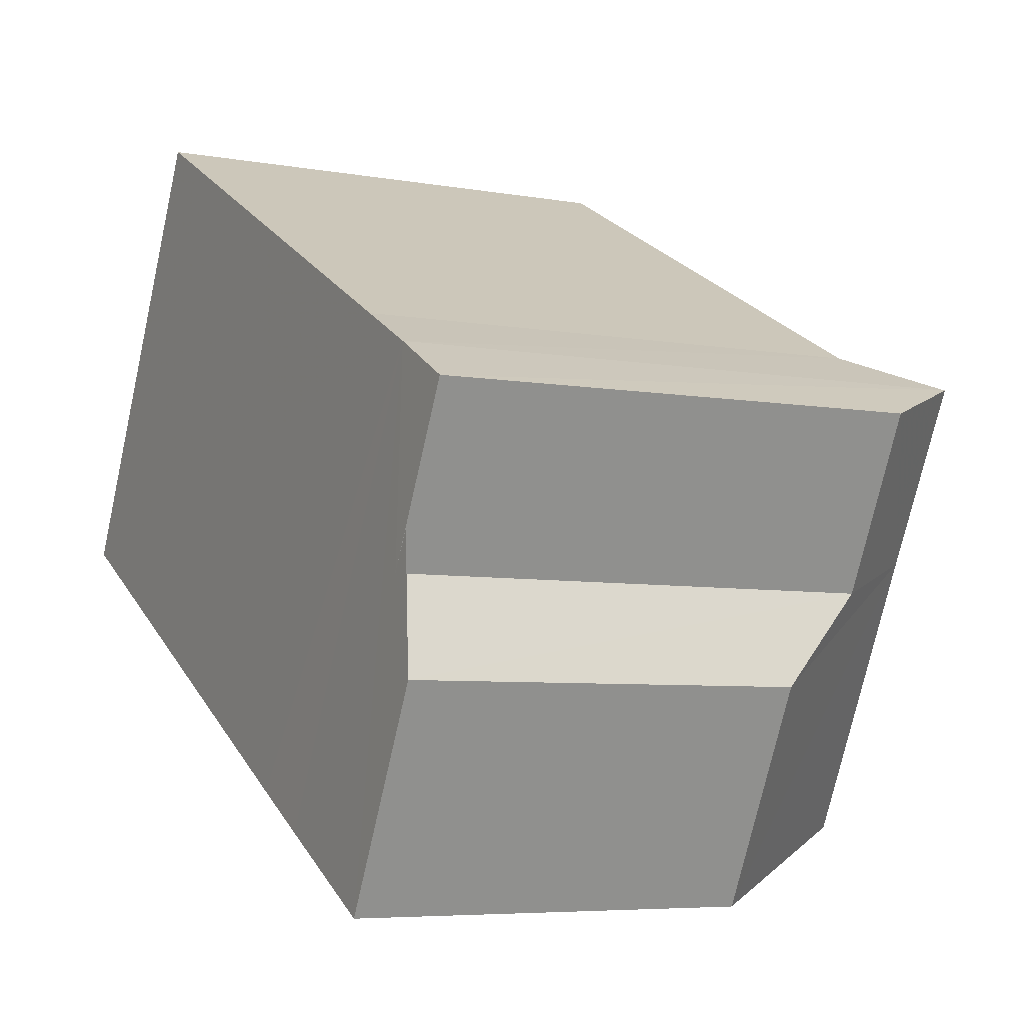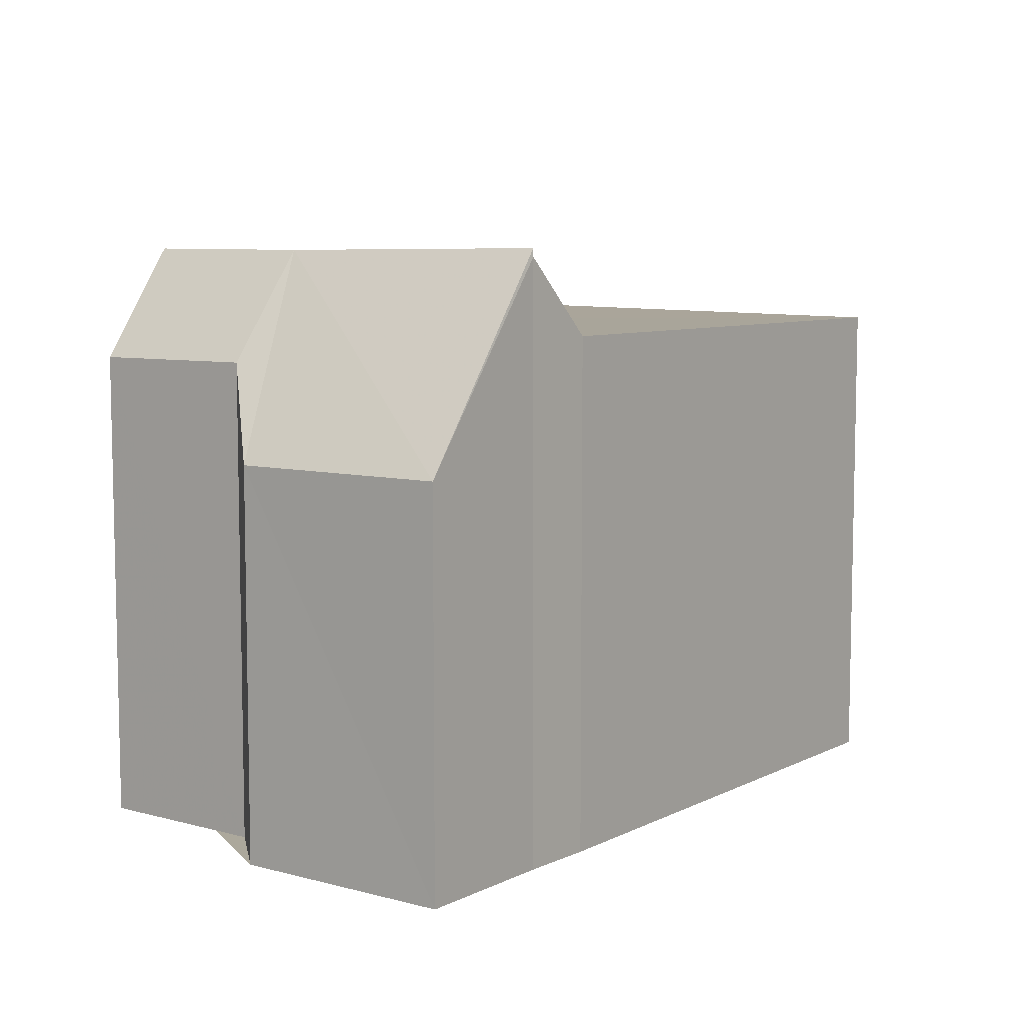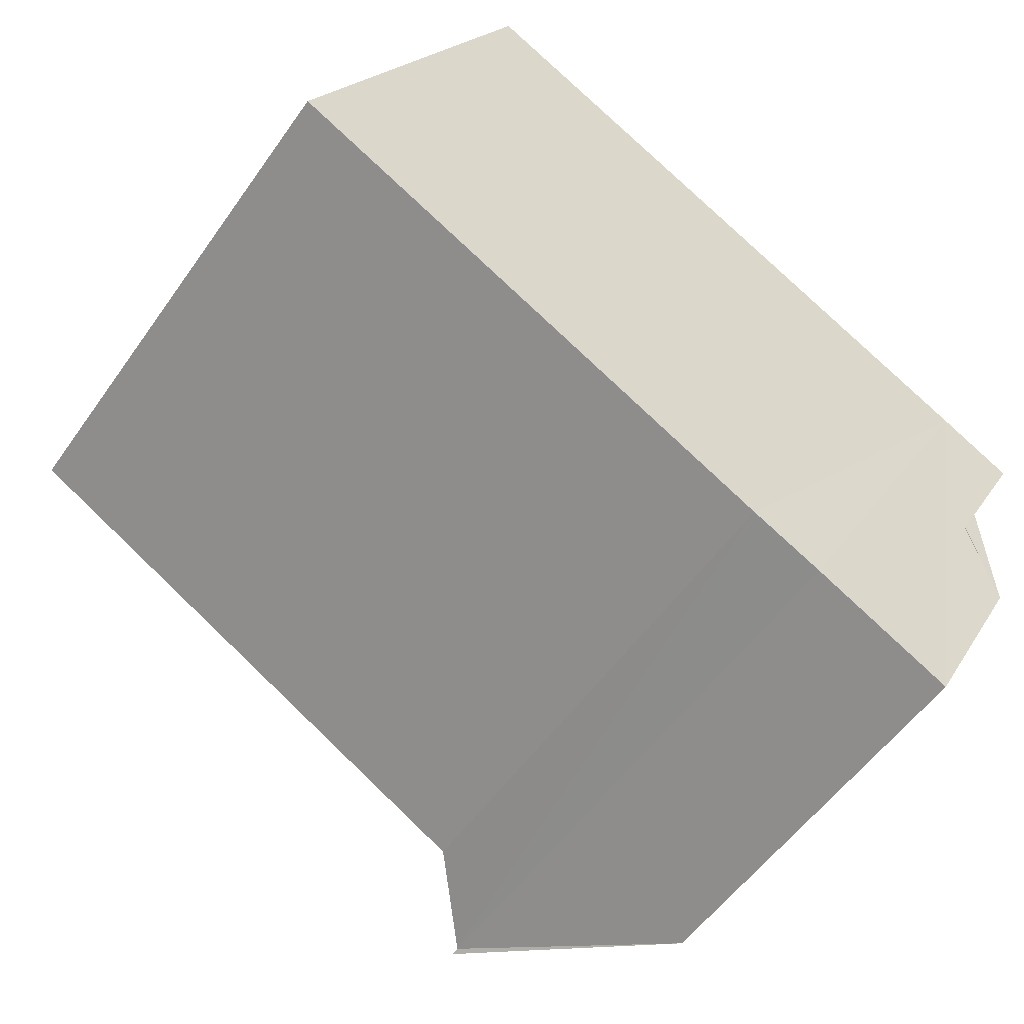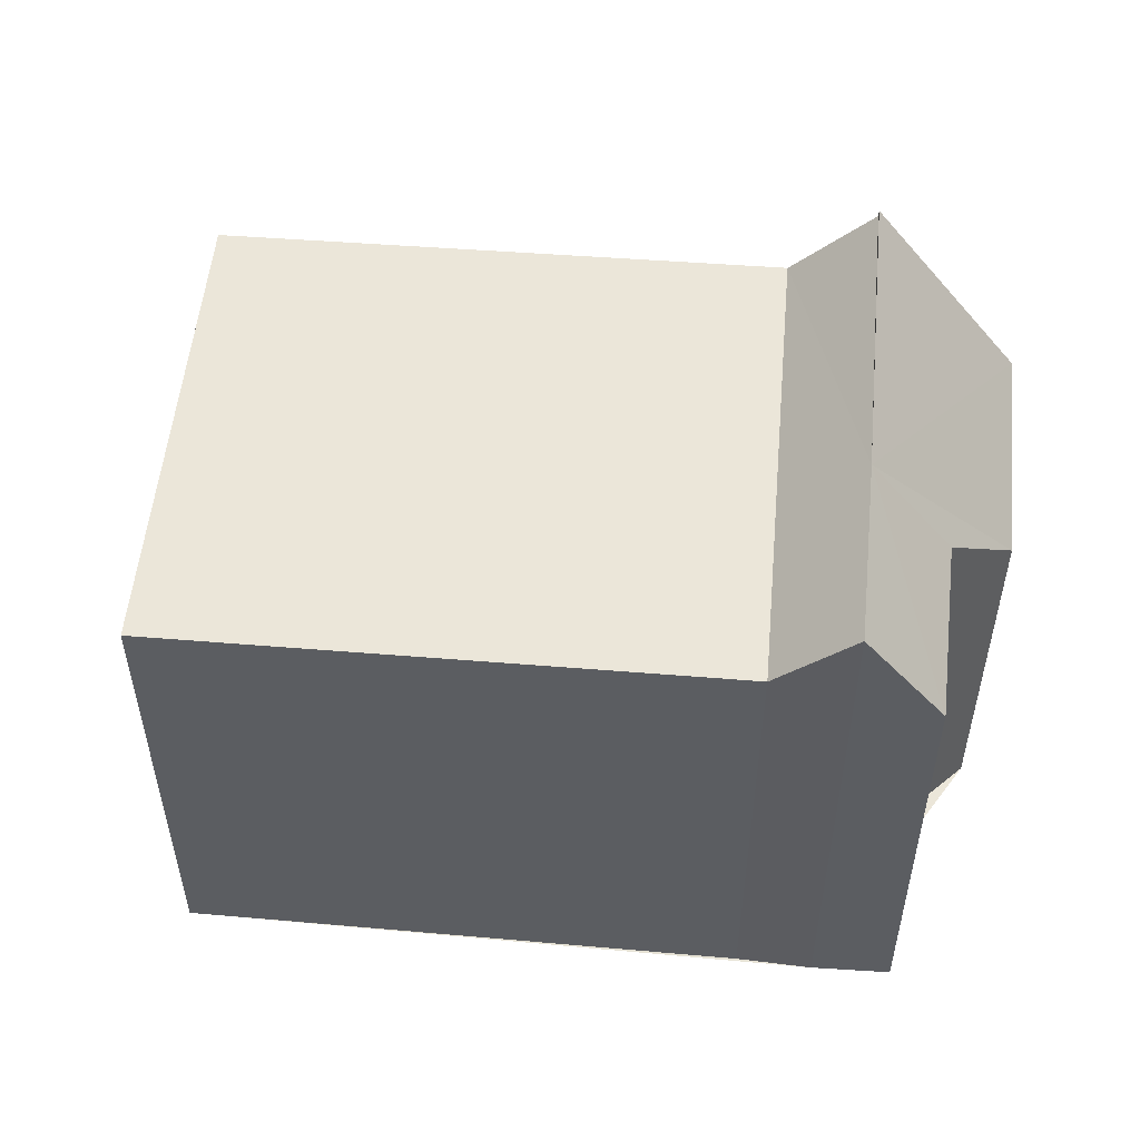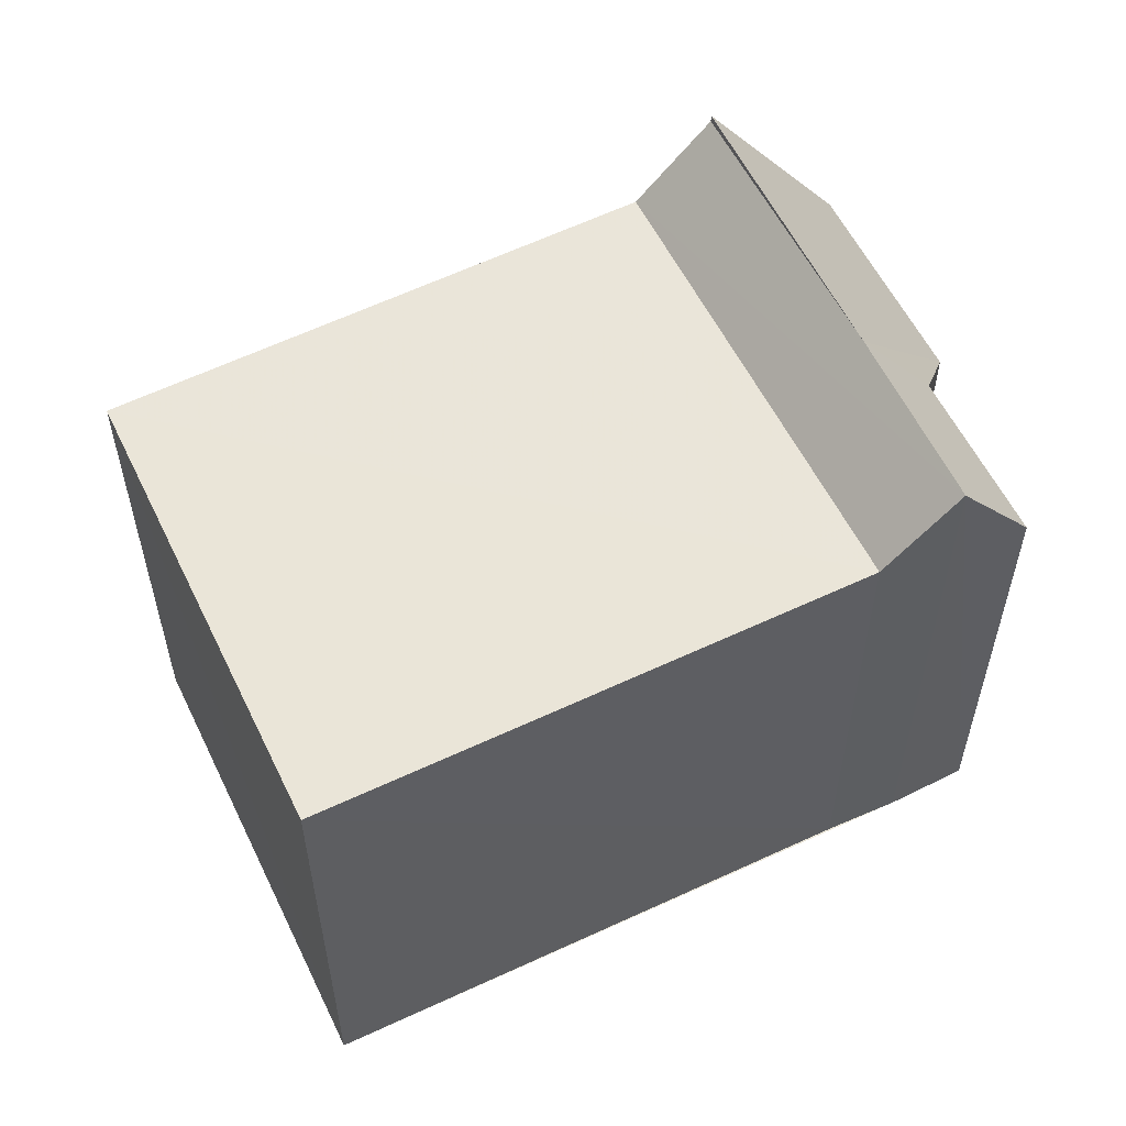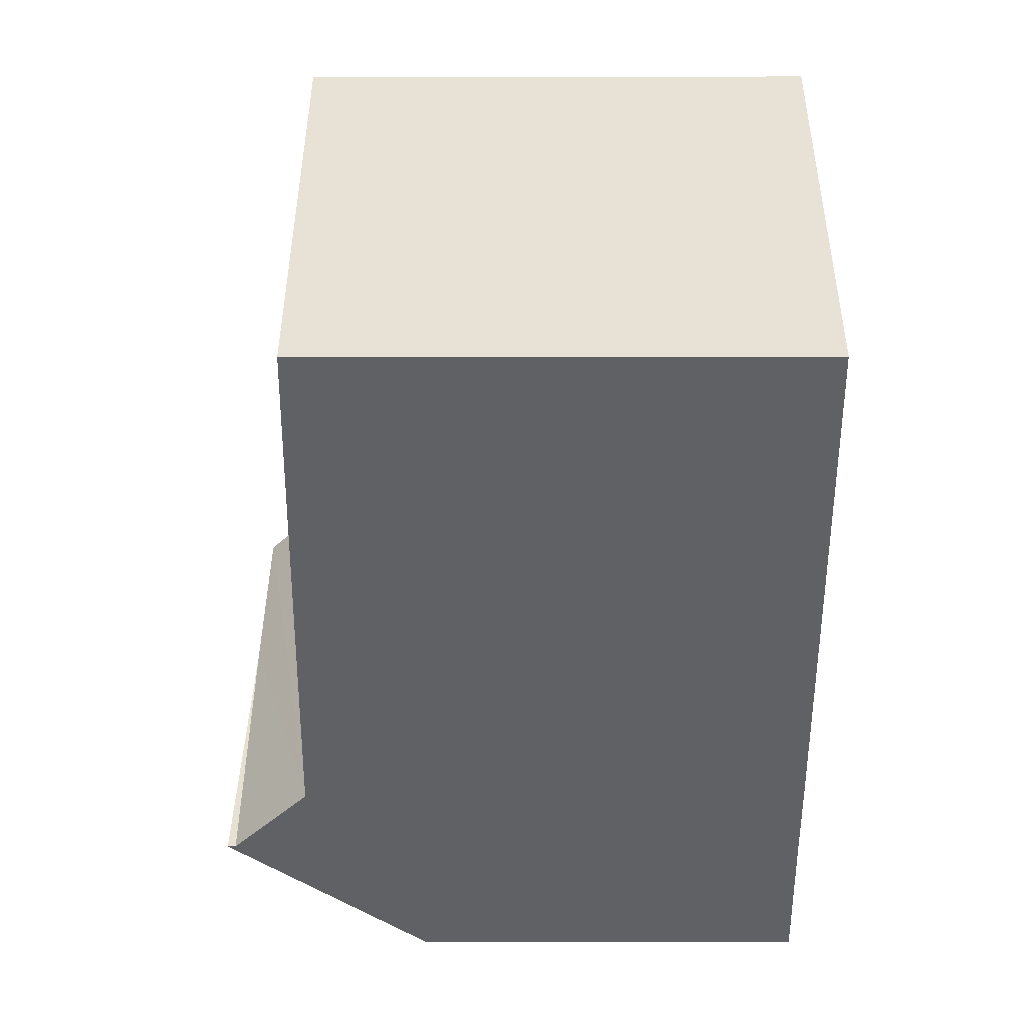
<metadata>
{"format":"obj","ext":"obj","renderer":"f3d","projection":"perspective","resolution":1024,"background":"white","views":[{"elev":-6.2,"azim":-118.2,"up":"+Y"},{"elev":8.3,"azim":-25.1,"up":"+Z"},{"elev":-53.4,"azim":145.8,"up":"+Y"},{"elev":54.1,"azim":-146.5,"up":"+Z"},{"elev":57.5,"azim":-177.8,"up":"+Z"},{"elev":-21.8,"azim":90.4,"up":"+Y"}]}
</metadata>
<code>
v 8.489e+04 4.467e+05 -0.029
v 8.489e+04 4.467e+05 -0.029
v 8.49e+04 4.467e+05 -0.029
v 8.49e+04 4.467e+05 -0.029
v 8.489e+04 4.467e+05 -0.029
v 8.489e+04 4.467e+05 -0.029
v 8.489e+04 4.467e+05 -0.029
v 8.489e+04 4.467e+05 -0.029
v 8.489e+04 4.467e+05 -0.029
v 8.489e+04 4.467e+05 -0.029
v 8.489e+04 4.467e+05 8.065
v 8.489e+04 4.467e+05 7.954
v 8.489e+04 4.467e+05 7.958
v 8.489e+04 4.467e+05 5.28
v 8.489e+04 4.467e+05 5.315
v 8.489e+04 4.467e+05 6.454
v 8.489e+04 4.467e+05 6.491
v 8.49e+04 4.467e+05 6.776
v 8.49e+04 4.467e+05 6.771
v 8.489e+04 4.467e+05 7.932
v 8.489e+04 4.467e+05 6.895
v 8.489e+04 4.467e+05 6.9
f 1 2 3 4 5 6 7 8 9 10
f 11 12 13
f 14 8 7 15
f 15 7 6 12 11
f 16 10 9 17
f 17 9 8 14
f 18 4 3 19
f 20 1 10 16
f 19 3 2 21
f 22 5 4 18
f 12 6 5 22
f 21 2 1 20
f 13 20 16 17 14 15 11
f 22 21 20 13 12
f 21 22 18 19

</code>
